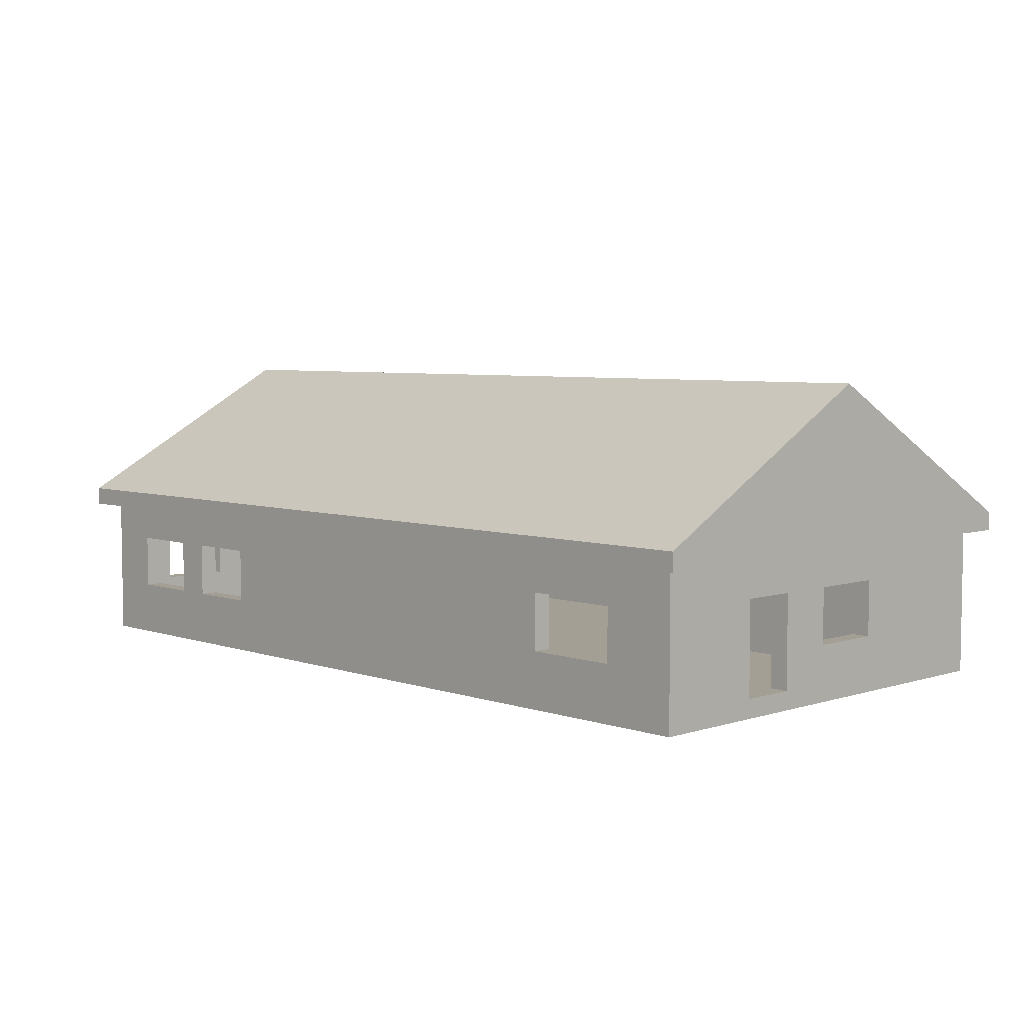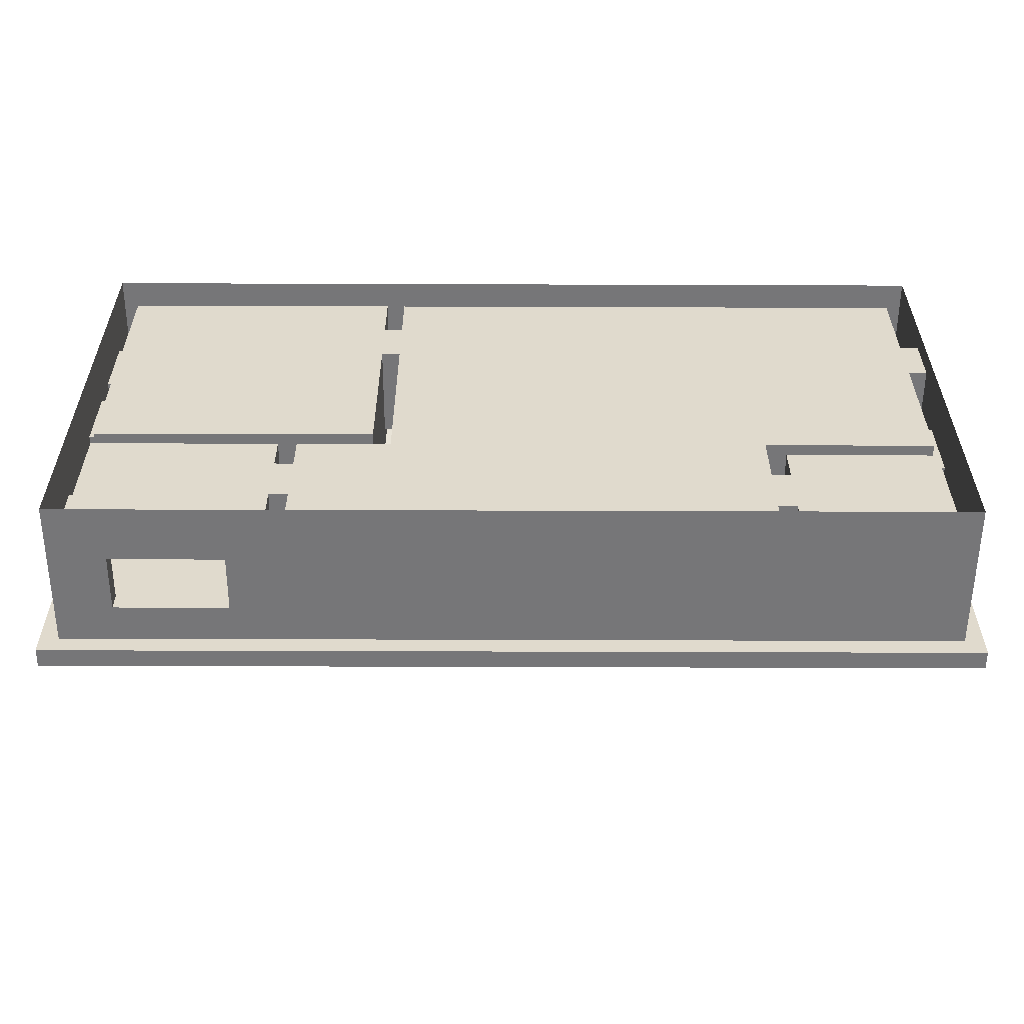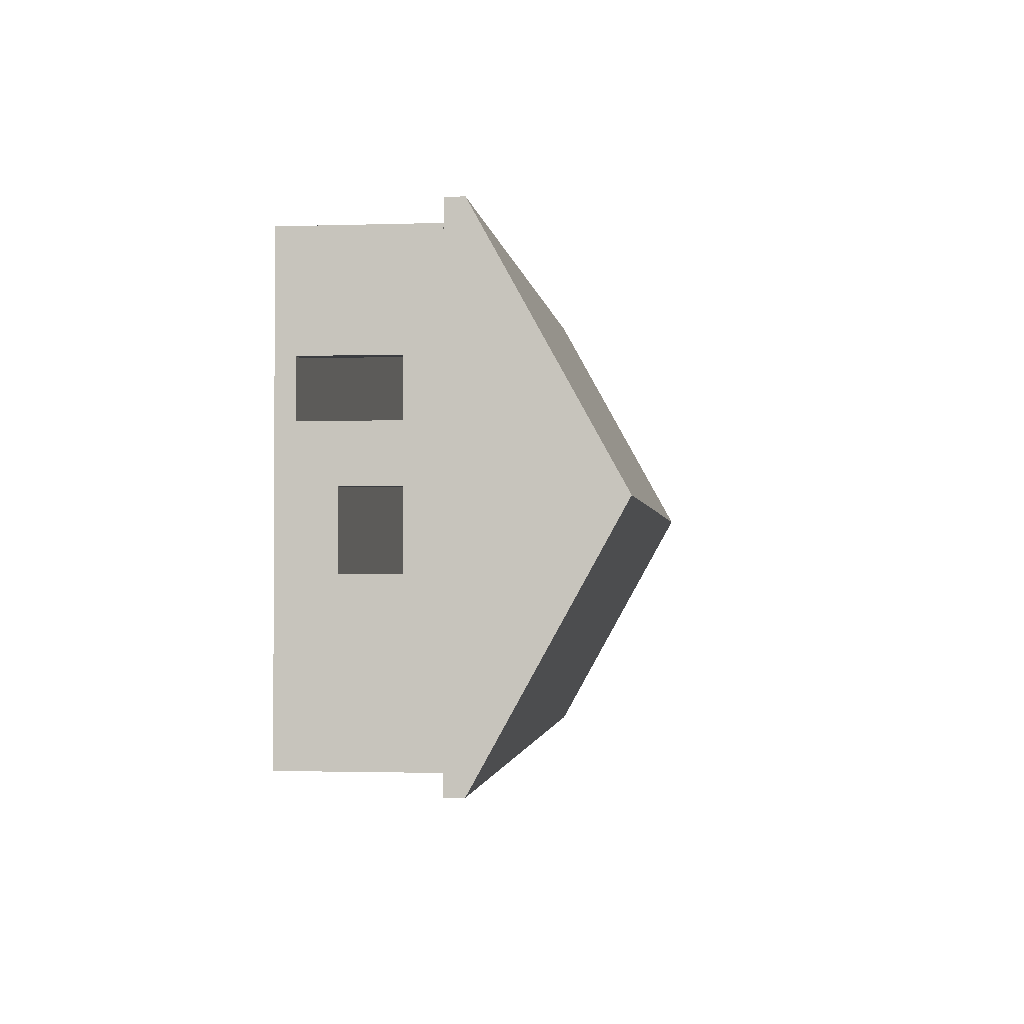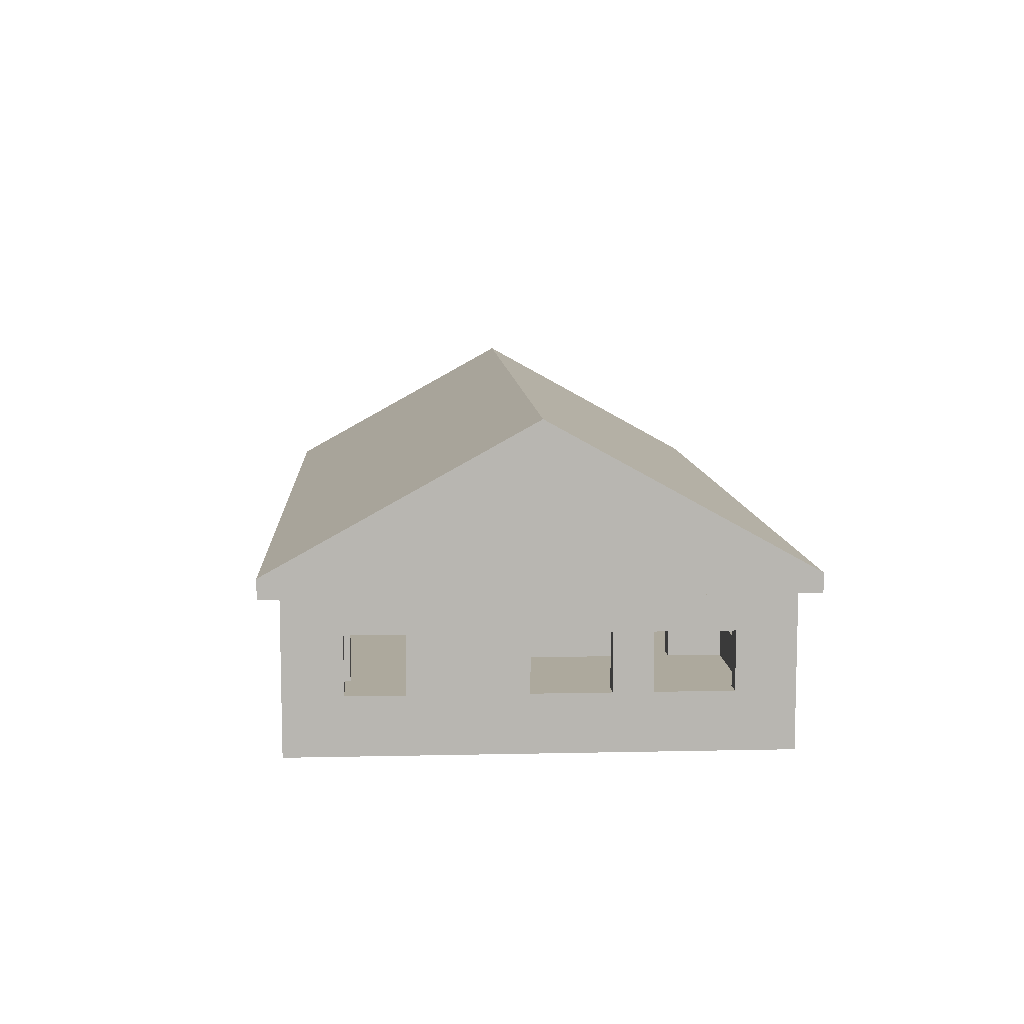
<metadata>
{"format":"obj","ext":"obj","renderer":"f3d","projection":"perspective","resolution":1024,"background":"white","views":[{"elev":5.5,"azim":45.8,"up":"+Y"},{"elev":-56.9,"azim":-0.2,"up":"+Z"},{"elev":-1.7,"azim":96.7,"up":"+Z"},{"elev":8.9,"azim":-93.4,"up":"+Y"}]}
</metadata>
<code>
o house
v -2 0.9 1.5
v -2 0.8 -1.2
v -2 0.8 1.5
v -2 0.9 -1.2
v -1.9 0.3 1.1
v -1.9 0 -1.1
v -1.9 -0 1.4
v -1.9 0.3 0.7
v -1.9 0.3 0.5
v -1.9 0.3 0.1
v -1.9 0.3 -0.5
v -1.9 0.3 -0.8
v -1.9 0.6 1.1
v -1.9 0.6 0.7
v -1.9 0.6 0.5
v -1.9 0.6 0.1
v -1.9 0.6 -0.5
v -1.9 0.6 -0.8
v -1.9 0.8 1.4
v -1.9 0.8 -1.1
v -1.2 0.6 1.4
v -1.2 0.3 1.3
v -1.2 0.3 1.4
v -1.2 0.6 1.3
v -1 0.6 -1
v -1 0.3 -1.1
v -1 0.3 -1
v -1 0.6 -1.1
v -0.8 0.6 -0.5
v -0.8 0.1 -0.5
v -0.8 0.1 -0.3
v -0.8 0.6 -0.8
v -0.8 0.1 -1
v -0.8 0.1 -0.8
v -0.8 0.7 -0.3
v -0.8 0.7 -1
v -0.6 0.6 1.4
v -0.6 0.3 1.3
v -0.6 0.3 1.4
v -0.6 0.6 1.3
v -0.3 0.6 1
v -0.3 0.1 1
v -0.3 0.1 1.3
v -0.3 0.6 0.7
v -0.3 0.1 -0.2
v -0.3 0.1 0.7
v -0.3 0.7 1.3
v -0.3 0.7 -0.2
v 1.8 0.6 -0.6
v 1.8 0.1 -0.6
v 1.8 0.1 -0.3
v 1.8 0.6 -0.9
v 1.8 0.1 -1
v 1.8 0.1 -0.9
v 1.8 0.7 -0.3
v 1.8 0.7 -1
v 2.4 0.6 1.4
v 2.4 0.3 1.3
v 2.4 0.3 1.4
v 2.4 0.6 1.3
v 2.7 0.3 0.2
v 2.7 0.1 -0.3
v 2.7 0.1 0.5
v 2.7 0.3 -0.2
v 2.7 0.6 0.8
v 2.7 0.1 0.8
v 2.7 0.1 1.3
v 2.7 0.6 0.5
v 2.7 0.6 0.2
v 2.7 0.6 -0.2
v 2.7 0.7 1.3
v 2.7 0.7 -0.3
v 2.7 0.7 -0.4
v 2.7 0.1 -1
v 2.7 0.1 -0.4
v 2.7 0.7 -1
v -1.8 0.1 1.3
v -1.8 0.1 -0.2
v -1.8 0.3 1.1
v -1.8 0.3 0.7
v -1.8 0.3 0.5
v -1.8 0.3 0.1
v -1.8 0.1 -0.3
v -1.8 0.1 -1
v -1.8 0.3 -0.5
v -1.8 0.3 -0.8
v -1.8 0.6 1.1
v -1.8 0.6 0.7
v -1.8 0.6 0.5
v -1.8 0.6 0.1
v -1.8 0.6 -0.5
v -1.8 0.6 -0.8
v -1.8 0.7 1.3
v -1.8 0.7 -0.2
v -1.8 0.7 -0.3
v -1.8 0.7 -1
v -1.6 0.3 1.4
v -1.6 0.3 1.3
v -1.6 0.6 1.4
v -1.6 0.6 1.3
v -1.6 0.3 -1
v -1.6 0.3 -1.1
v -1.6 0.6 -1
v -1.6 0.6 -1.1
v -1 0.3 1.4
v -1 0.3 1.3
v -1 0.6 1.4
v -1 0.6 1.3
v -0.7 0.1 -0.3
v -0.7 0.1 -0.5
v -0.7 0.6 -0.5
v -0.7 0.1 -0.8
v -0.7 0.1 -1
v -0.7 0.6 -0.8
v -0.7 0.7 -0.3
v -0.7 0.7 -1
v -0.2 0.1 1.3
v -0.2 0.1 1
v -0.2 0.6 1
v -0.2 0.1 0.7
v -0.2 0.1 -0.3
v -0.2 0.6 0.7
v -0.2 0.7 1.3
v -0.2 0.7 -0.3
v 1.9 0.3 1.4
v 1.9 0.3 1.3
v 1.9 0.6 1.4
v 1.9 0.6 1.3
v 1.9 0.1 -0.4
v 1.9 0.1 -0.6
v 1.9 0.6 -0.6
v 1.9 0.1 -0.9
v 1.9 0.1 -1
v 1.9 0.6 -0.9
v 1.9 0.7 -0.4
v 1.9 0.7 -1
v 2.8 -0 1.4
v 2.8 0 -1.1
v 2.8 0.1 0.8
v 2.8 0.1 0.5
v 2.8 0.3 0.2
v 2.8 0.3 -0.2
v 2.8 0.6 0.8
v 2.8 0.6 0.5
v 2.8 0.6 0.2
v 2.8 0.6 -0.2
v 2.8 0.8 1.4
v 2.8 0.8 -1.1
v 2.9 0.8 1.5
v 2.9 0.8 -1.2
v 2.9 0.9 1.5
v 2.9 0.9 -1.2
v 2.9 0.8 1.5
v -2 0.9 1.5
v -2 0.8 1.5
v 2.9 0.9 1.5
v -1.6 0.3 1.4
v -1.9 0.8 1.4
v -1.9 -0 1.4
v -1.6 0.6 1.4
v -1.2 0.3 1.4
v -1.2 0.6 1.4
v -1 0.3 1.4
v -1 0.6 1.4
v -0.6 0.3 1.4
v -0.6 0.6 1.4
v 1.9 0.3 1.4
v 1.9 0.6 1.4
v 2.4 0.3 1.4
v 2.4 0.6 1.4
v 2.8 -0 1.4
v 2.8 0.8 1.4
v -1.8 0.3 0.7
v -1.9 0.6 0.7
v -1.9 0.3 0.7
v -1.8 0.6 0.7
v -0.2 0.1 0.7
v -0.3 0.6 0.7
v -0.3 0.1 0.7
v -0.2 0.6 0.7
v 2.8 0.1 0.5
v 2.7 0.6 0.5
v 2.7 0.1 0.5
v 2.8 0.6 0.5
v -1.8 0.3 0.1
v -1.9 0.6 0.1
v -1.9 0.3 0.1
v -1.8 0.6 0.1
v -0.3 0.1 -0.2
v -1.8 0.7 -0.2
v -1.8 0.1 -0.2
v -0.3 0.7 -0.2
v 2.8 0.3 -0.2
v 2.7 0.6 -0.2
v 2.7 0.3 -0.2
v 2.8 0.6 -0.2
v 2.7 0.1 -0.3
v 1.8 0.7 -0.3
v 1.8 0.1 -0.3
v 2.7 0.7 -0.3
v -1.8 0.3 -0.8
v -1.9 0.6 -0.8
v -1.9 0.3 -0.8
v -1.8 0.6 -0.8
v -0.7 0.1 -0.8
v -0.8 0.6 -0.8
v -0.8 0.1 -0.8
v -0.7 0.6 -0.8
v 1.9 0.1 -0.9
v 1.8 0.6 -0.9
v 1.8 0.1 -0.9
v 1.9 0.6 -0.9
v -1.6 0.3 -1
v -1.8 0.7 -1
v -1.8 0.1 -1
v -1.6 0.6 -1
v -1 0.3 -1
v -1 0.6 -1
v -0.8 0.1 -1
v -0.8 0.7 -1
v 1.8 0.1 -1
v -0.7 0.7 -1
v -0.7 0.1 -1
v 1.8 0.7 -1
v 2.7 0.1 -1
v 1.9 0.7 -1
v 1.9 0.1 -1
v 2.7 0.7 -1
v -1.8 0.1 1.3
v -1.8 0.7 1.3
v -1.6 0.3 1.3
v -1.6 0.6 1.3
v -1.2 0.3 1.3
v -1.2 0.6 1.3
v -1 0.3 1.3
v -1 0.6 1.3
v -0.6 0.3 1.3
v -0.6 0.6 1.3
v -0.3 0.1 1.3
v -0.3 0.7 1.3
v -0.2 0.1 1.3
v -0.2 0.7 1.3
v 1.9 0.3 1.3
v 1.9 0.6 1.3
v 2.4 0.3 1.3
v 2.4 0.6 1.3
v 2.7 0.1 1.3
v 2.7 0.7 1.3
v -1.9 0.3 1.1
v -1.9 0.6 1.1
v -1.8 0.3 1.1
v -1.8 0.6 1.1
v -0.3 0.1 1
v -0.3 0.6 1
v -0.2 0.1 1
v -0.2 0.6 1
v 2.7 0.1 0.8
v 2.7 0.6 0.8
v 2.8 0.1 0.8
v 2.8 0.6 0.8
v -1.9 0.3 0.5
v -1.9 0.6 0.5
v -1.8 0.3 0.5
v -1.8 0.6 0.5
v 2.7 0.3 0.2
v 2.7 0.6 0.2
v 2.8 0.3 0.2
v 2.8 0.6 0.2
v -1.8 0.1 -0.3
v -1.8 0.7 -0.3
v -0.8 0.1 -0.3
v -0.8 0.7 -0.3
v -0.7 0.1 -0.3
v -0.7 0.7 -0.3
v -0.2 0.1 -0.3
v -0.2 0.7 -0.3
v 1.9 0.1 -0.4
v 1.9 0.7 -0.4
v 2.7 0.1 -0.4
v 2.7 0.7 -0.4
v -1.9 0.3 -0.5
v -1.9 0.6 -0.5
v -1.8 0.3 -0.5
v -1.8 0.6 -0.5
v -0.8 0.1 -0.5
v -0.8 0.6 -0.5
v -0.7 0.1 -0.5
v -0.7 0.6 -0.5
v 1.8 0.1 -0.6
v 1.8 0.6 -0.6
v 1.9 0.1 -0.6
v 1.9 0.6 -0.6
v -1.9 0 -1.1
v -1.9 0.8 -1.1
v -1.6 0.3 -1.1
v -1.6 0.6 -1.1
v -1 0.3 -1.1
v -1 0.6 -1.1
v 2.8 0 -1.1
v 2.8 0.8 -1.1
v -2 0.8 -1.2
v -2 0.9 -1.2
v 2.9 0.8 -1.2
v 2.9 0.9 -1.2
v -1.6 0.6 1.3
v -1.2 0.6 1.4
v -1.6 0.6 1.4
v -1.2 0.6 1.3
v -1 0.6 1.3
v -0.6 0.6 1.4
v -1 0.6 1.4
v -0.6 0.6 1.3
v 1.9 0.6 1.3
v 2.4 0.6 1.4
v 1.9 0.6 1.4
v 2.4 0.6 1.3
v -1.9 0.6 0.7
v -1.8 0.6 1.1
v -1.9 0.6 1.1
v -1.8 0.6 0.7
v -0.3 0.6 0.7
v -0.2 0.6 1
v -0.3 0.6 1
v -0.2 0.6 0.7
v 2.7 0.6 0.5
v 2.8 0.6 0.8
v 2.7 0.6 0.8
v 2.8 0.6 0.5
v -1.9 0.6 0.1
v -1.8 0.6 0.5
v -1.9 0.6 0.5
v -1.8 0.6 0.1
v 2.7 0.6 -0.2
v 2.8 0.6 0.2
v 2.7 0.6 0.2
v 2.8 0.6 -0.2
v -1.9 0.6 -0.8
v -1.8 0.6 -0.5
v -1.9 0.6 -0.5
v -1.8 0.6 -0.8
v -0.8 0.6 -0.8
v -0.7 0.6 -0.5
v -0.8 0.6 -0.5
v -0.7 0.6 -0.8
v 1.8 0.6 -0.9
v 1.9 0.6 -0.6
v 1.8 0.6 -0.6
v 1.9 0.6 -0.9
v -1.6 0.6 -1.1
v -1 0.6 -1
v -1.6 0.6 -1
v -1 0.6 -1.1
v -1.8 0.7 -0.2
v -0.3 0.7 1.3
v -1.8 0.7 1.3
v -0.3 0.7 -0.2
v -0.2 0.7 -0.3
v 2.7 0.7 1.3
v -0.2 0.7 1.3
v 1.8 0.7 -0.3
v 2.7 0.7 -0.3
v -1.8 0.7 -1
v -0.8 0.7 -0.3
v -1.8 0.7 -0.3
v -0.8 0.7 -1
v -0.7 0.7 -1
v -0.7 0.7 -0.3
v 1.8 0.7 -1
v 1.9 0.7 -1
v 2.7 0.7 -0.4
v 1.9 0.7 -0.4
v 2.7 0.7 -1
v -1.9 0.8 1.4
v 2.9 0.8 1.5
v -2 0.8 1.5
v 2.8 0.8 1.4
v -1.9 0.8 -1.1
v 2.8 0.8 -1.1
v -2 0.8 -1.2
v 2.9 0.8 -1.2
v -1.8 0.1 1.3
v -0.3 0.1 1.3
v -0.3 0.1 1
v -0.2 0.1 1.3
v 2.7 0.1 1.3
v -0.2 0.1 1
v 2.7 0.1 0.8
v -0.3 0.1 0.7
v 2.8 0.1 0.8
v -0.2 0.1 0.7
v 2.7 0.1 0.5
v 2.8 0.1 0.5
v -1.8 0.1 -0.2
v -0.3 0.1 -0.2
v -0.2 0.1 -0.3
v 1.8 0.1 -0.3
v 2.7 0.1 -0.3
v -1.8 0.1 -0.3
v -0.8 0.1 -0.3
v -0.8 0.1 -0.5
v -0.7 0.1 -0.3
v -0.7 0.1 -0.5
v 1.8 0.1 -0.6
v 1.9 0.1 -0.4
v 2.7 0.1 -0.4
v 1.9 0.1 -0.6
v -0.8 0.1 -0.8
v -0.7 0.1 -0.8
v 1.8 0.1 -0.9
v 1.9 0.1 -0.9
v -1.8 0.1 -1
v -0.8 0.1 -1
v -0.7 0.1 -1
v 1.8 0.1 -1
v 1.9 0.1 -1
v 2.7 0.1 -1
v -1.6 0.3 1.4
v -1.2 0.3 1.4
v -1.6 0.3 1.3
v -1.2 0.3 1.3
v -1 0.3 1.4
v -0.6 0.3 1.4
v -1 0.3 1.3
v -0.6 0.3 1.3
v 1.9 0.3 1.4
v 2.4 0.3 1.4
v 1.9 0.3 1.3
v 2.4 0.3 1.3
v -1.9 0.3 1.1
v -1.8 0.3 1.1
v -1.9 0.3 0.7
v -1.8 0.3 0.7
v -1.9 0.3 0.5
v -1.8 0.3 0.5
v -1.9 0.3 0.1
v -1.8 0.3 0.1
v 2.7 0.3 0.2
v 2.8 0.3 0.2
v 2.7 0.3 -0.2
v 2.8 0.3 -0.2
v -1.9 0.3 -0.5
v -1.8 0.3 -0.5
v -1.9 0.3 -0.8
v -1.8 0.3 -0.8
v -1.6 0.3 -1
v -1 0.3 -1
v -1.6 0.3 -1.1
v -1 0.3 -1.1
v -2 1.646 0.15
v 2.9 1.646 0.15
v 2.9 0.8 0.15
v 2.9 0.9 0.15
v -2 0.9 0.15
v -2 0.8 0.15
f 156 450 449 154
f 450 304 302 449
f 450 156 452 304
f 449 302 453 154
f 266 268 267 265
f 5 6 7
f 8 6 5
f 9 6 8
f 10 6 9
f 11 6 10
f 12 6 11
f 13 5 7
f 28 26 27 25
f 434 436 435 433
f 18 6 12
f 19 17 16
f 19 18 17
f 19 15 14
f 19 13 7
f 19 16 15
f 19 14 13
f 20 6 18
f 20 18 19
f 200 198 199 197
f 290 292 291 289
f 113 116 114 112
f 143 147 137 139
f 35 32 29
f 36 32 35
f 302 304 303 301
f 388 394 393 381
f 298 300 299 297
f 47 44 41
f 48 44 47
f 119 123 117 118
f 52 53 54
f 55 52 49
f 56 53 52
f 56 52 55
f 102 104 103 101
f 61 62 63
f 64 62 61
f 55 49 50 51
f 141 145 144 140
f 70 62 64
f 71 69 68
f 71 70 69
f 71 68 65
f 72 62 70
f 72 70 71
f 81 89 88 80
f 77 78 79
f 79 78 80
f 80 78 81
f 81 78 82
f 83 84 85
f 85 84 86
f 77 79 87
f 356 354 355 353
f 246 248 247 245
f 83 85 91
f 86 84 92
f 88 89 93
f 89 90 93
f 77 87 93
f 87 88 93
f 93 90 94
f 91 92 95
f 83 91 95
f 92 84 96
f 95 92 96
f 438 440 439 437
f 76 74 75 73
f 365 363 364 362
f 36 33 34 32
f 111 115 109 110
f 111 114 115
f 115 114 116
f 47 41 42 43
f 48 45 46 44
f 119 122 123
f 123 122 124
f 340 338 339 337
f 35 29 30 31
f 132 133 134
f 131 134 135
f 134 133 136
f 135 134 136
f 137 138 139
f 139 138 140
f 140 138 141
f 141 138 142
f 360 358 359 357
f 368 360 357 366
f 405 416 415 410
f 144 145 147
f 145 146 147
f 143 144 147
f 147 146 148
f 176 174 175 173
f 180 178 179 177
f 157 158 159
f 160 158 157
f 161 157 159
f 162 158 160
f 163 161 159
f 348 346 347 345
f 164 158 162
f 165 163 159
f 166 158 164
f 167 165 159
f 446 448 447 445
f 168 158 166
f 169 167 159
f 170 158 168
f 171 169 159
f 172 158 170
f 262 264 263 261
f 188 186 187 185
f 324 322 323 321
f 196 194 195 193
f 184 182 183 181
f 204 202 203 201
f 40 38 39 37
f 212 210 211 209
f 426 428 427 425
f 274 276 275 273
f 213 214 215
f 216 214 213
f 217 213 215
f 218 214 216
f 219 217 215
f 219 218 217
f 220 214 218
f 220 218 219
f 208 206 207 205
f 430 432 431 429
f 229 230 231
f 231 230 232
f 229 231 233
f 232 230 234
f 229 233 235
f 308 306 307 305
f 234 230 236
f 229 235 237
f 236 230 238
f 229 237 239
f 78 94 90 82
f 238 230 240
f 71 65 66 67
f 241 243 245
f 244 242 246
f 241 245 247
f 172 170 169 171
f 246 242 248
f 17 11 10 16
f 164 162 161 163
f 15 9 8 14
f 409 414 413 408
f 258 260 259 257
f 24 22 23 21
f 228 226 227 225
f 224 222 223 221
f 328 326 327 325
f 372 370 371 369
f 286 288 287 285
f 293 294 295
f 295 294 296
f 293 295 297
f 296 294 298
f 293 297 299
f 242 244 243 241
f 298 294 300
f 442 444 443 441
f 453 454 3 1
f 250 252 251 249
f 320 318 319 317
f 106 108 107 105
f 282 284 283 281
f 451 452 151 149
f 336 334 335 333
f 422 424 423 421
f 352 350 351 349
f 332 330 331 329
f 254 256 255 253
f 168 166 165 167
f 98 100 99 97
f 126 128 127 125
f 138 148 146 142
f 361 358 360
f 366 357 367
f 391 395 390 389
f 60 58 59 57
f 373 374 375
f 376 374 373
f 377 373 375
f 378 374 376
f 379 377 375
f 379 378 377
f 380 374 378
f 380 378 379
f 381 382 383
f 121 124 122 120
f 383 386 387
f 381 383 388
f 387 389 388
f 383 387 388
f 388 389 390
f 238 240 239 237
f 391 389 392
f 407 411 398 400
f 395 391 396
f 396 391 397
f 398 399 400
f 401 395 402
f 395 396 402
f 402 396 403
f 400 402 403
f 404 405 406
f 400 403 407
f 403 406 407
f 131 135 129 130
f 407 406 408
f 408 406 409
f 406 405 410
f 409 406 410
f 411 407 412
f 385 387 386 384
f 69 61 63 68
f 192 190 191 189
f 156 154 155 153
f 270 272 271 269
f 312 310 311 309
f 278 280 279 277
f 316 314 315 313
f 418 420 419 417
f 234 236 235 233
f 344 342 343 341
f 150 152 452 451
f 4 2 454 453

</code>
